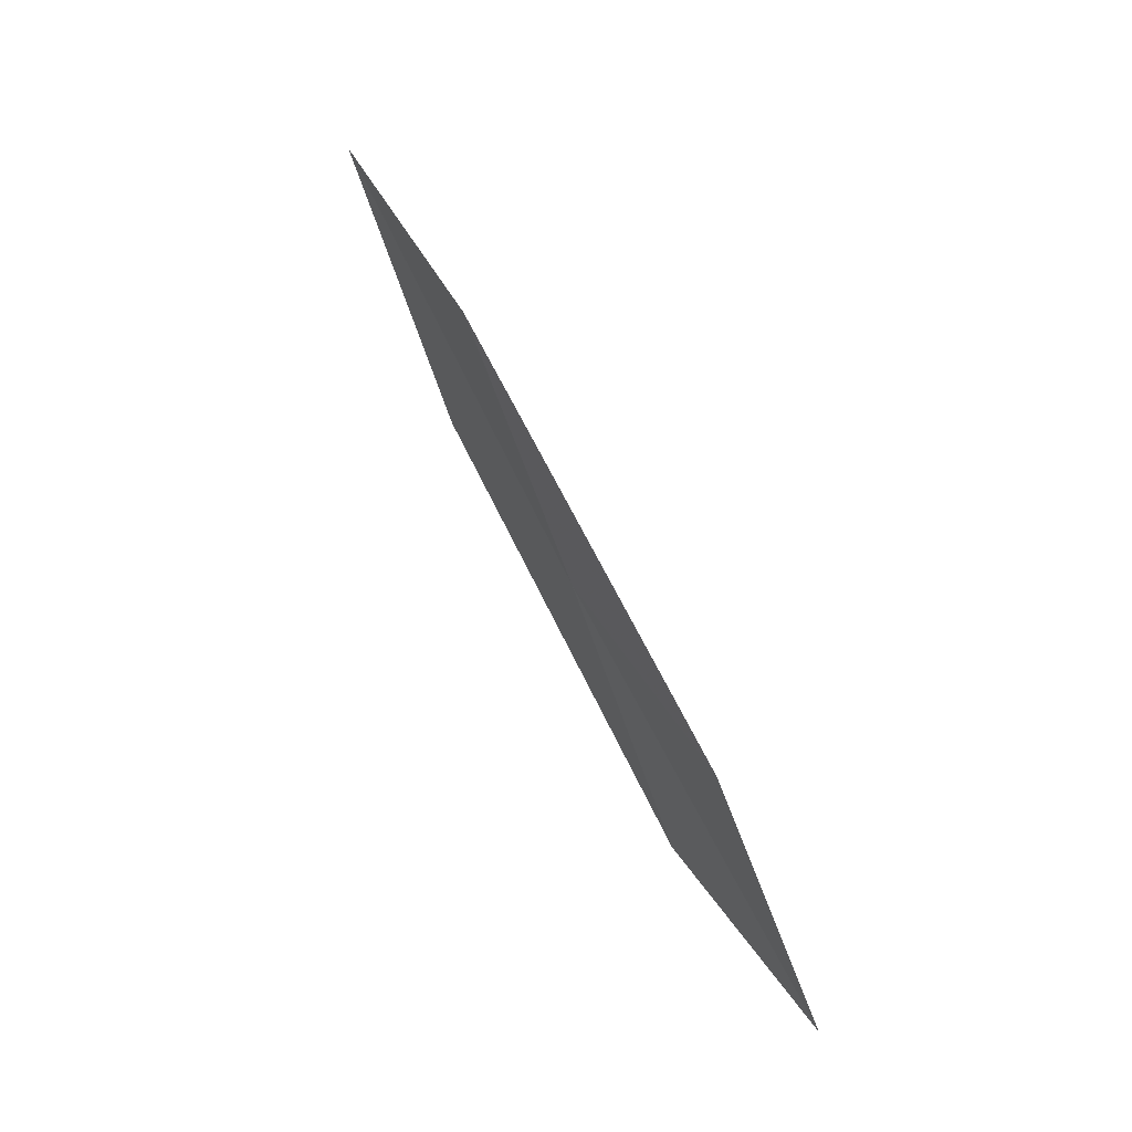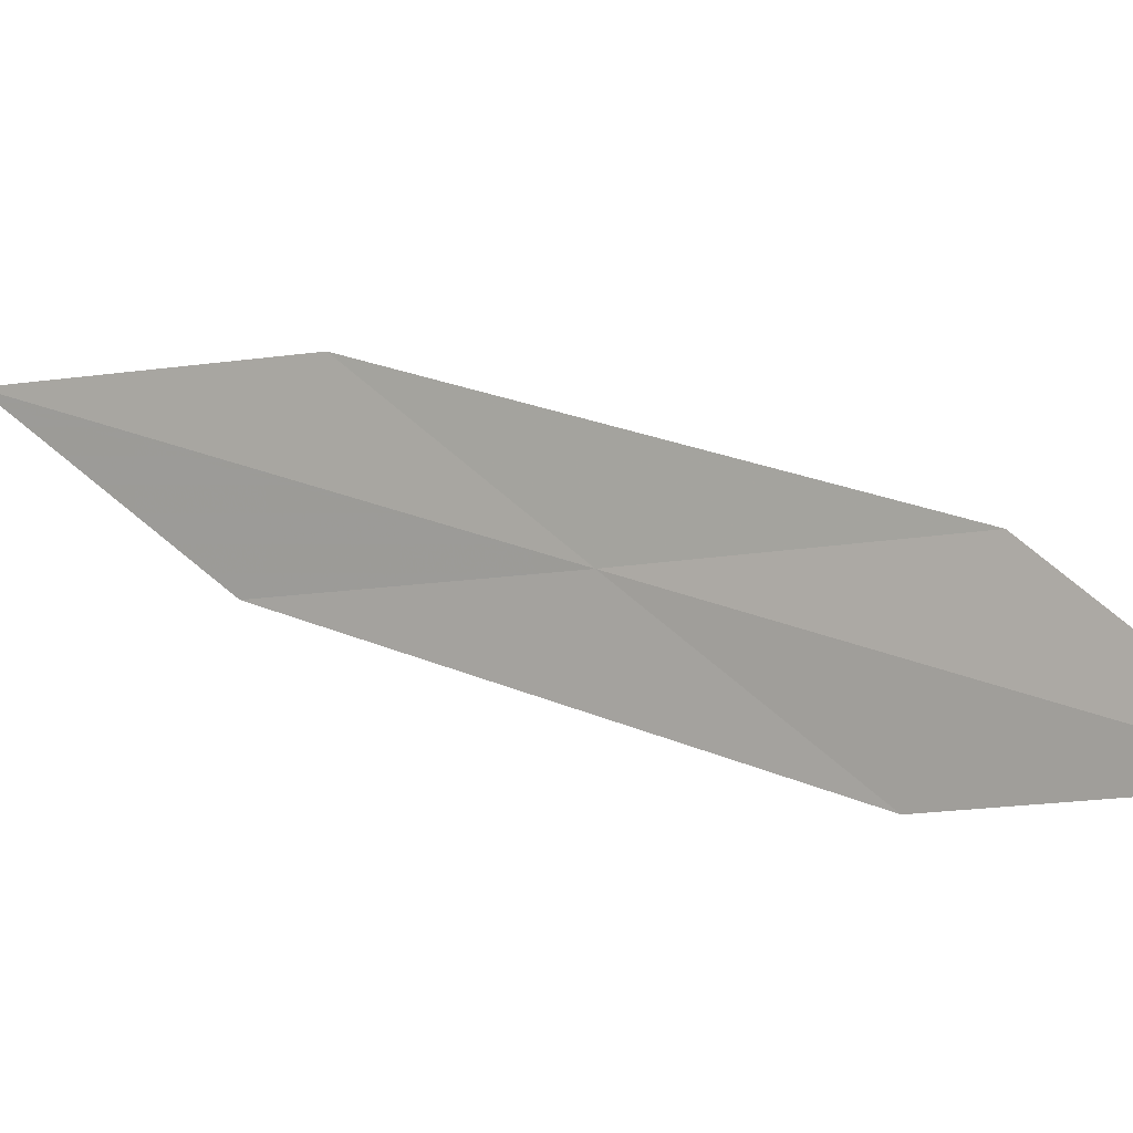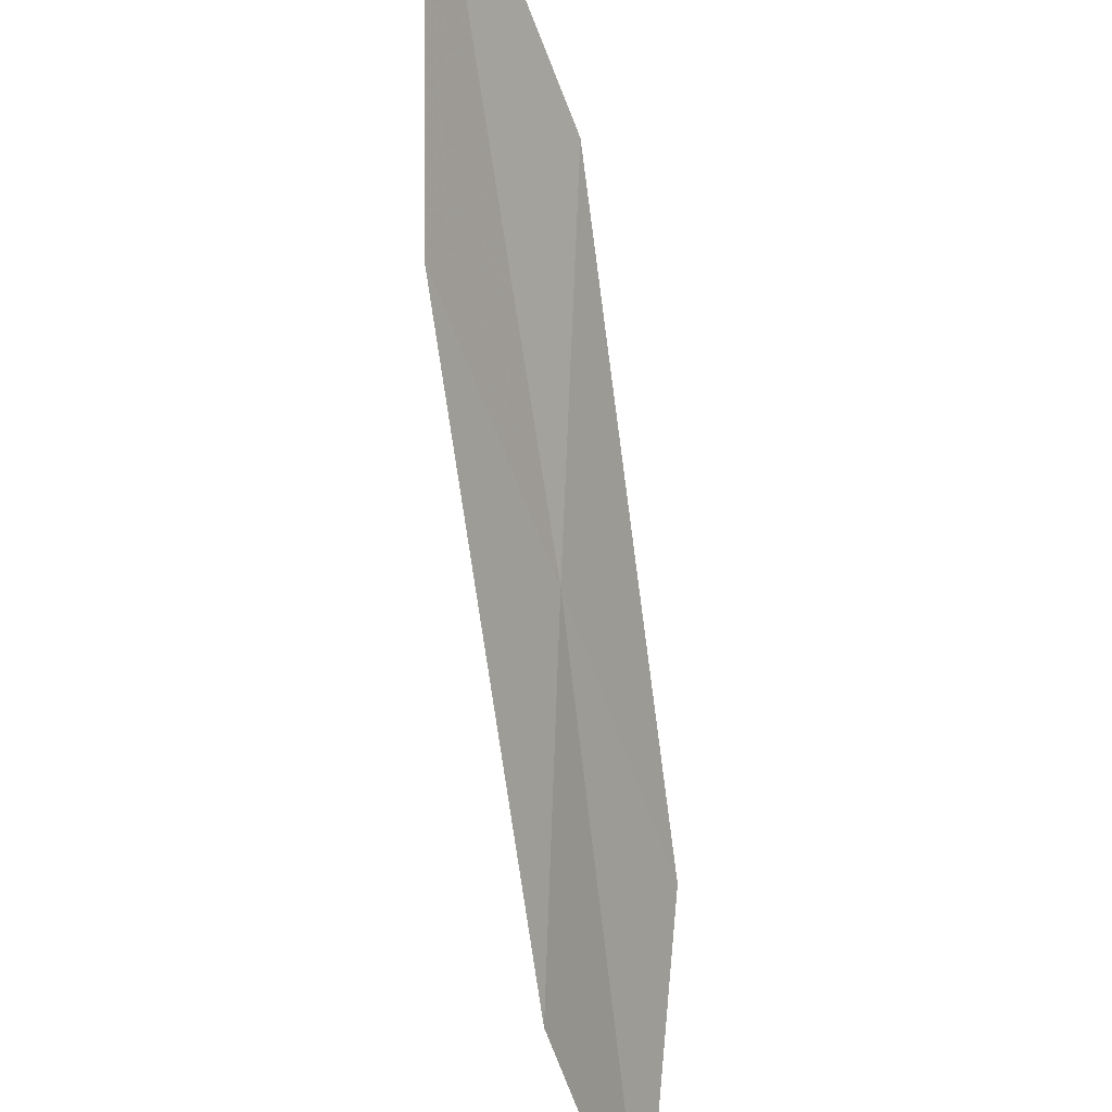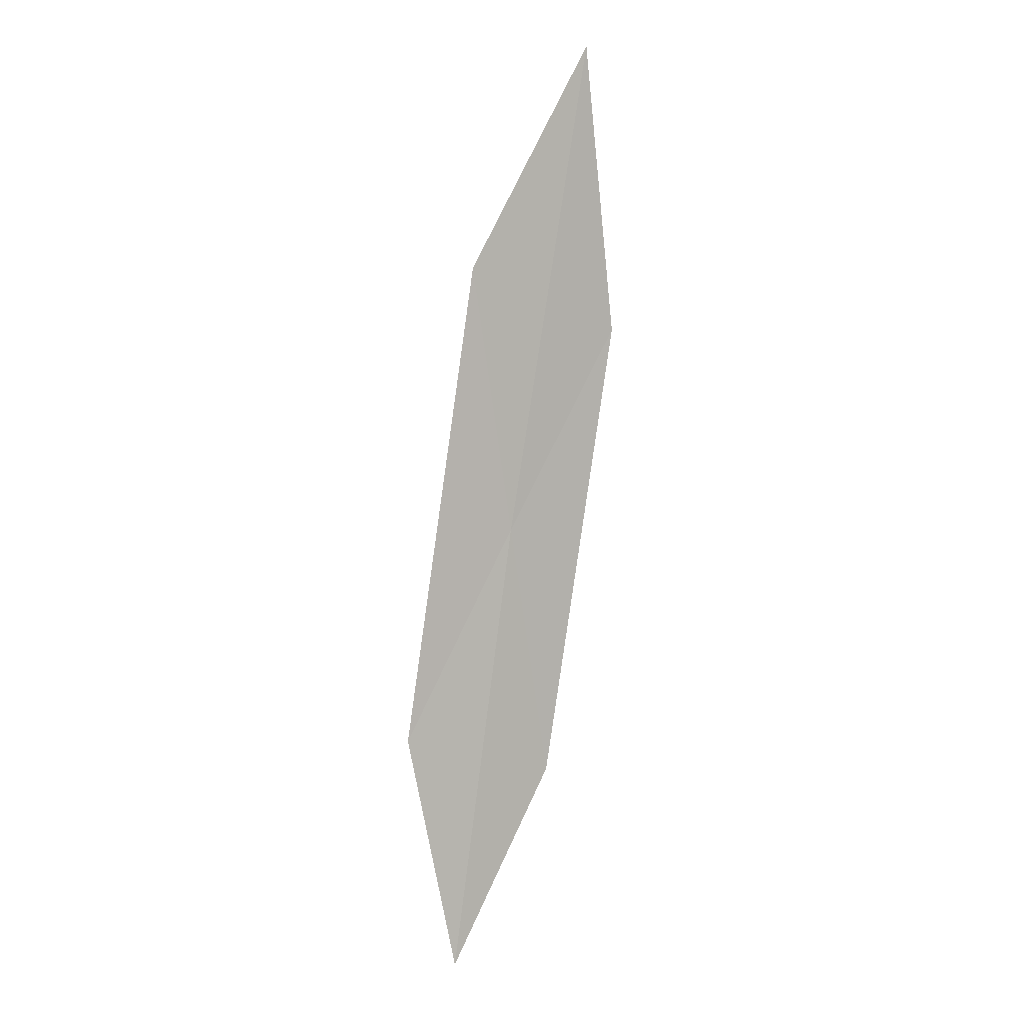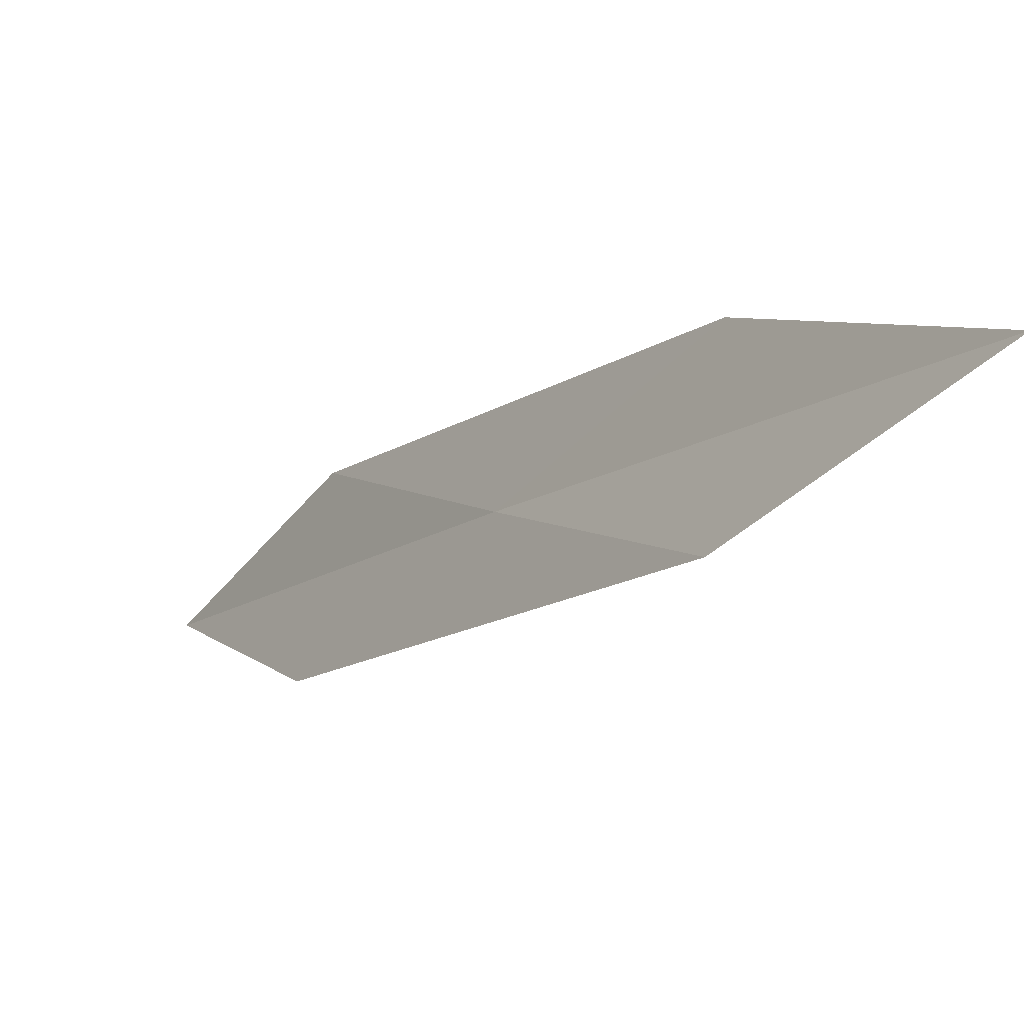
<metadata>
{"format":"obj","ext":"obj","renderer":"f3d","projection":"perspective","resolution":1024,"background":"white","views":[{"elev":-0.5,"azim":-57.4,"up":"+Z"},{"elev":-35.6,"azim":104.2,"up":"+Y"},{"elev":74.3,"azim":166.1,"up":"+Y"},{"elev":33.4,"azim":24.6,"up":"+Z"},{"elev":23.3,"azim":-44.4,"up":"+Y"}]}
</metadata>
<code>
v -25.46 23.7 25.67
v -25.72 22.5 24.51
v -25.98 24.19 27.42
v -25.17 22.08 22.91
v -24.97 23.24 23.95
v -25.19 24.86 26.79
v -25.66 25.39 28.67
f 1 3 2
f 1 2 4
f 1 4 5
f 1 5 6
f 1 7 3
f 1 6 7

</code>
